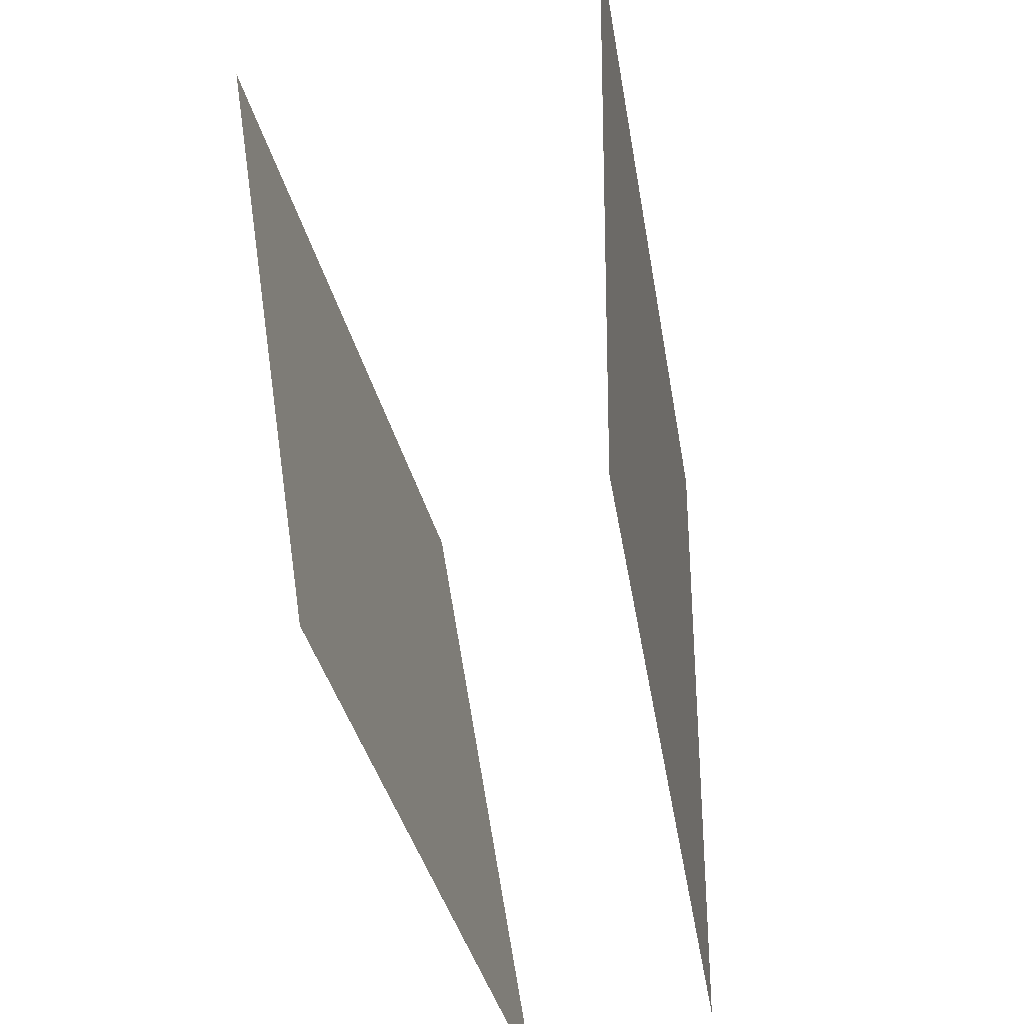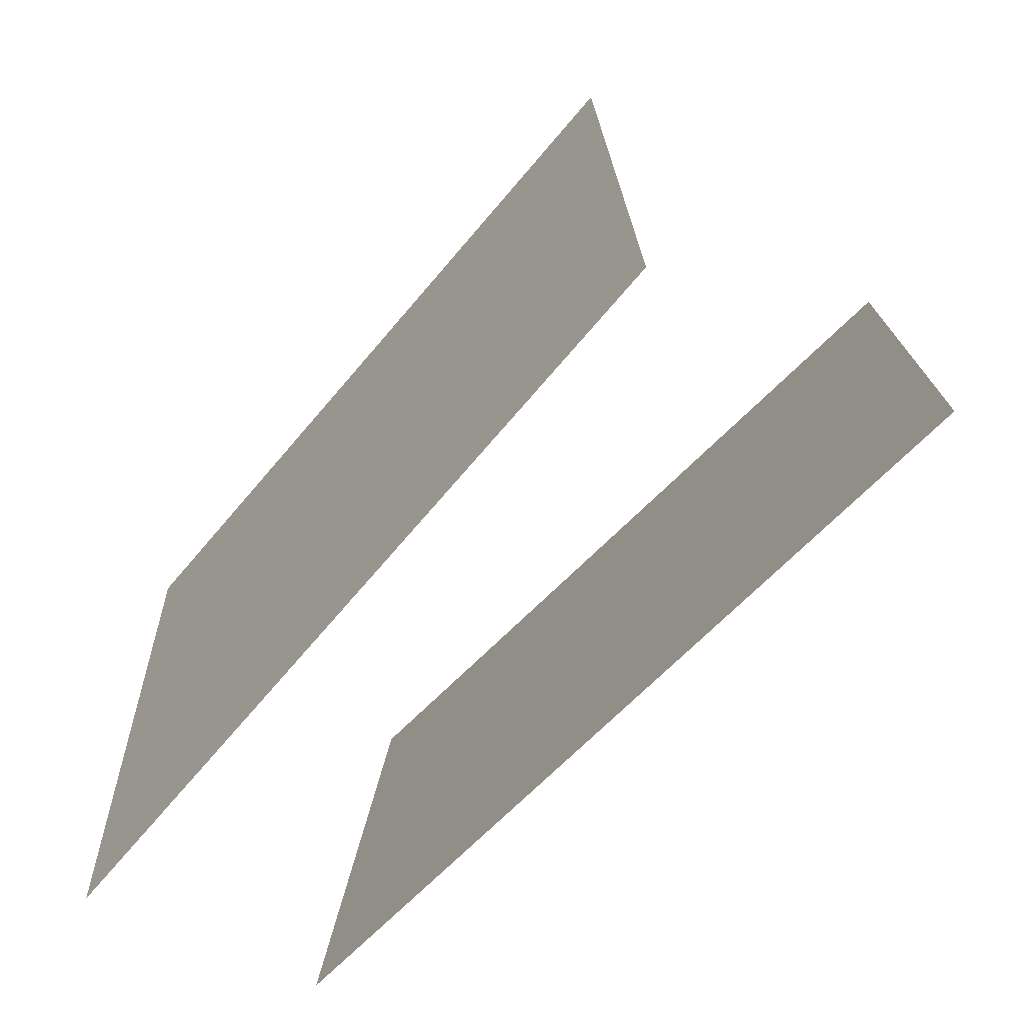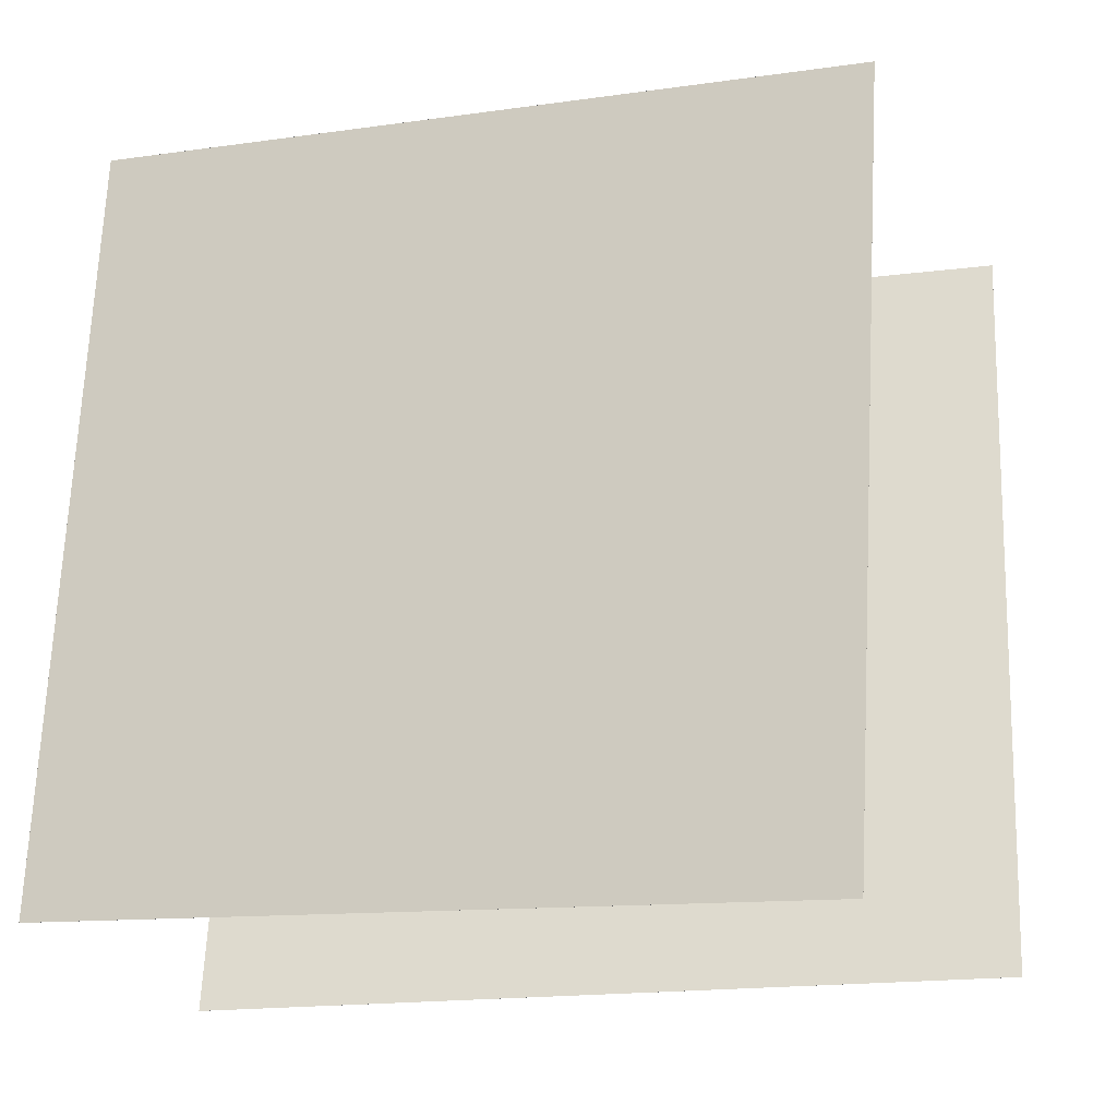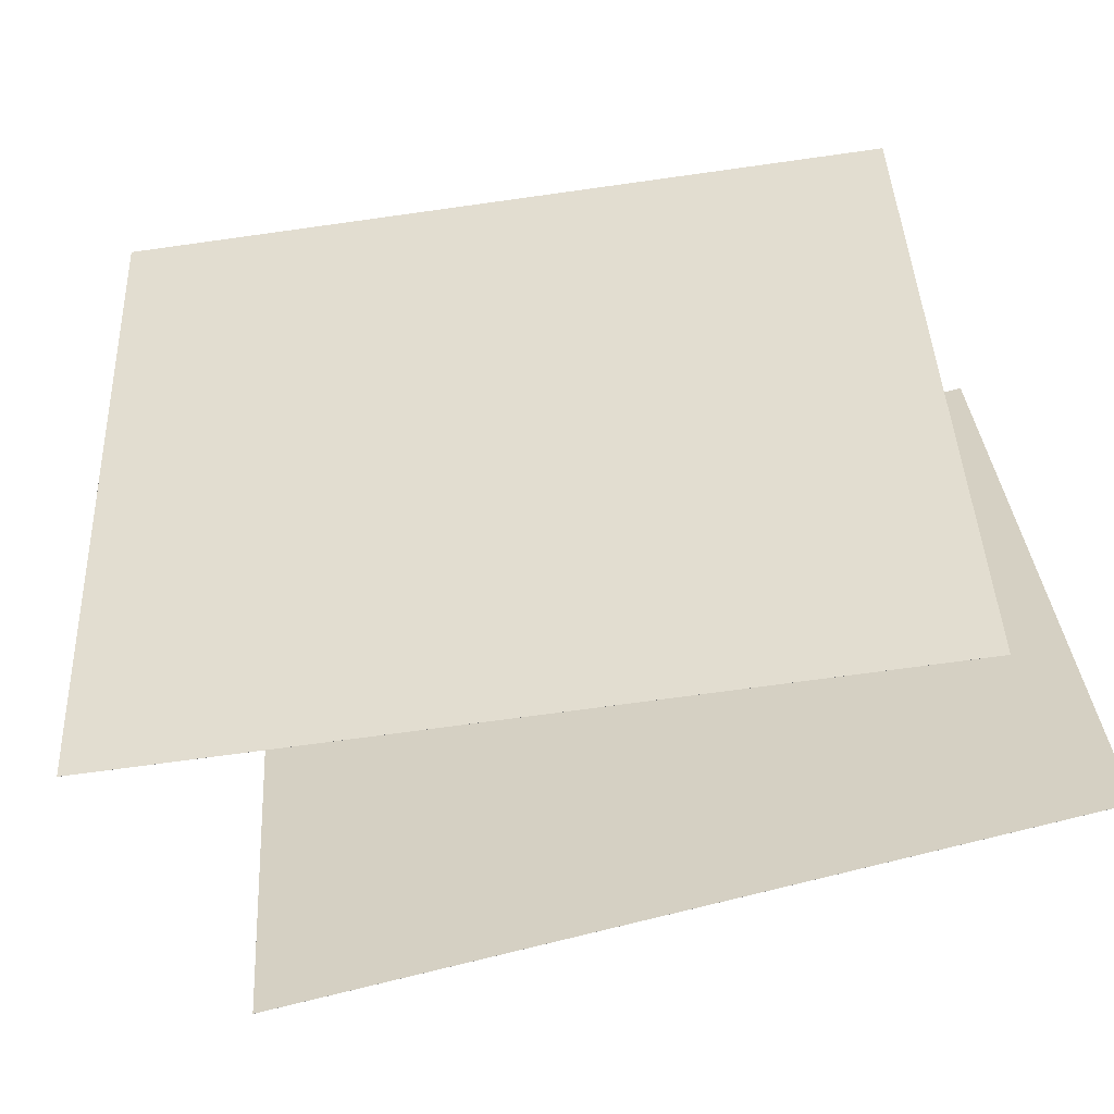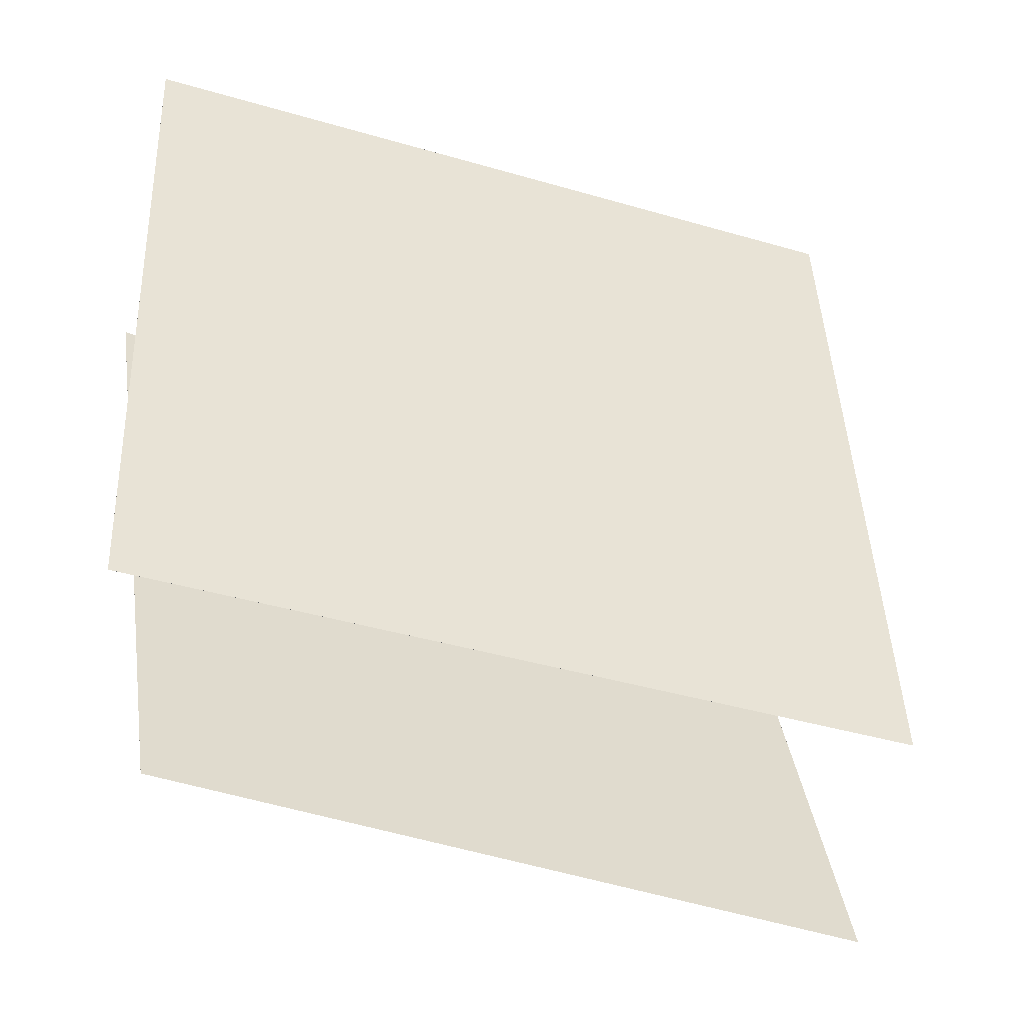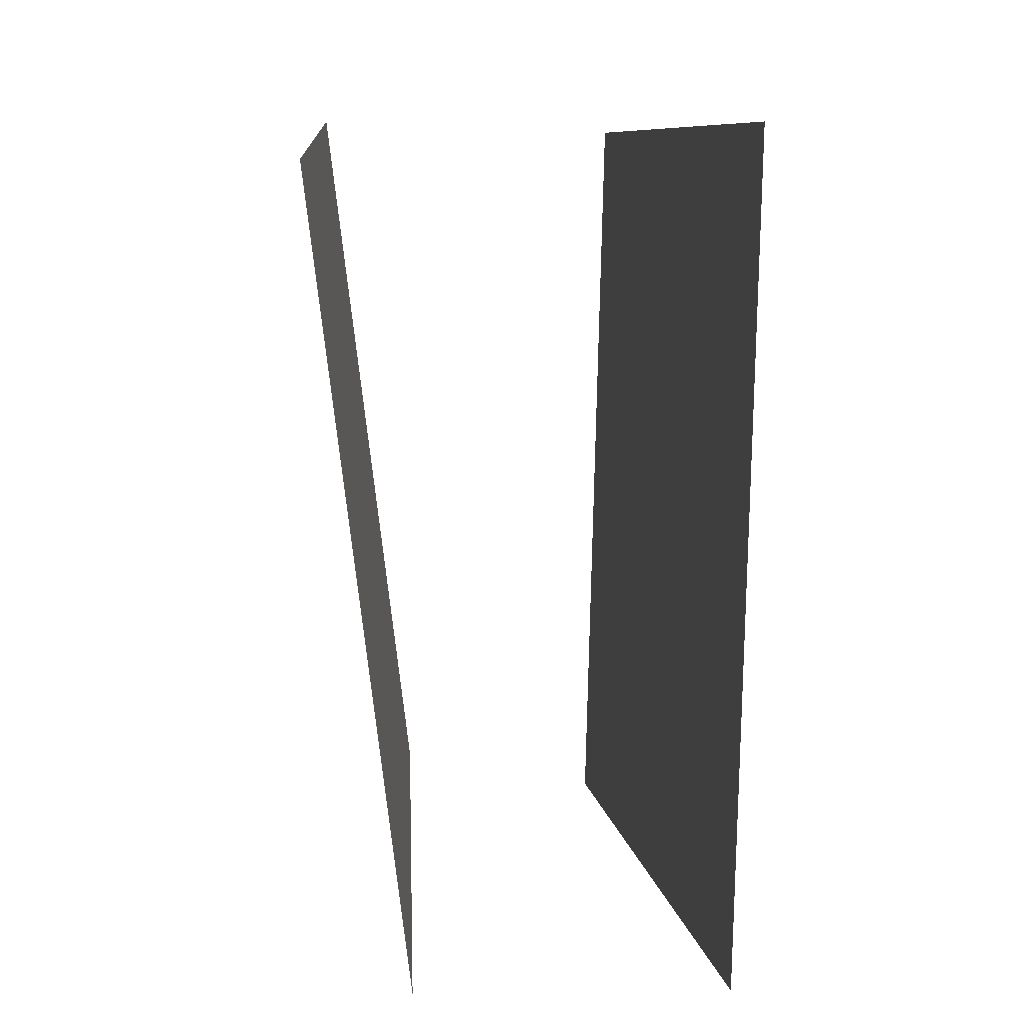
<metadata>
{"format":"obj","ext":"obj","renderer":"f3d","projection":"perspective","resolution":1024,"background":"white","views":[{"elev":-47.2,"azim":124.4,"up":"+Y"},{"elev":-78.9,"azim":68.8,"up":"+Y"},{"elev":-28.6,"azim":38.2,"up":"+Y"},{"elev":-51.3,"azim":-147.1,"up":"+Y"},{"elev":38.1,"azim":-9.8,"up":"+Z"},{"elev":5.6,"azim":107.0,"up":"+Y"}]}
</metadata>
<code>
v 0.5608 0.4464 0.06467
v 0.5607 0.4464 0.06461
v -0.3722 0.5423 0.3942
v -0.3722 0.5423 0.3942
v 0.431 -0.5307 -0.01824
v 0.431 -0.5307 -0.0183
v -0.5019 -0.4348 0.3113
v -0.5019 -0.4348 0.3113
f 1.0 7.0 5.0
f 1.0 3.0 7.0
f 1.0 4.0 3.0
f 1.0 2.0 4.0
f 3.0 8.0 7.0
f 3.0 4.0 8.0
f 5.0 7.0 8.0
f 5.0 8.0 6.0
f 1.0 5.0 6.0
f 1.0 6.0 2.0
f 2.0 6.0 8.0
f 2.0 8.0 4.0
v 0.4045 -0.5018 -0.3969
v -0.4941 -0.4638 0.02395
v 0.43 0.4866 -0.4319
v -0.4686 0.5247 -0.01097
v 0.4045 -0.5018 -0.3969
v -0.4941 -0.4638 0.02399
v 0.43 0.4866 -0.4318
v -0.4686 0.5247 -0.01092
f 9.0 15.0 13.0
f 9.0 11.0 15.0
f 9.0 12.0 11.0
f 9.0 10.0 12.0
f 11.0 16.0 15.0
f 11.0 12.0 16.0
f 13.0 15.0 16.0
f 13.0 16.0 14.0
f 9.0 13.0 14.0
f 9.0 14.0 10.0
f 10.0 14.0 16.0
f 10.0 16.0 12.0

</code>
